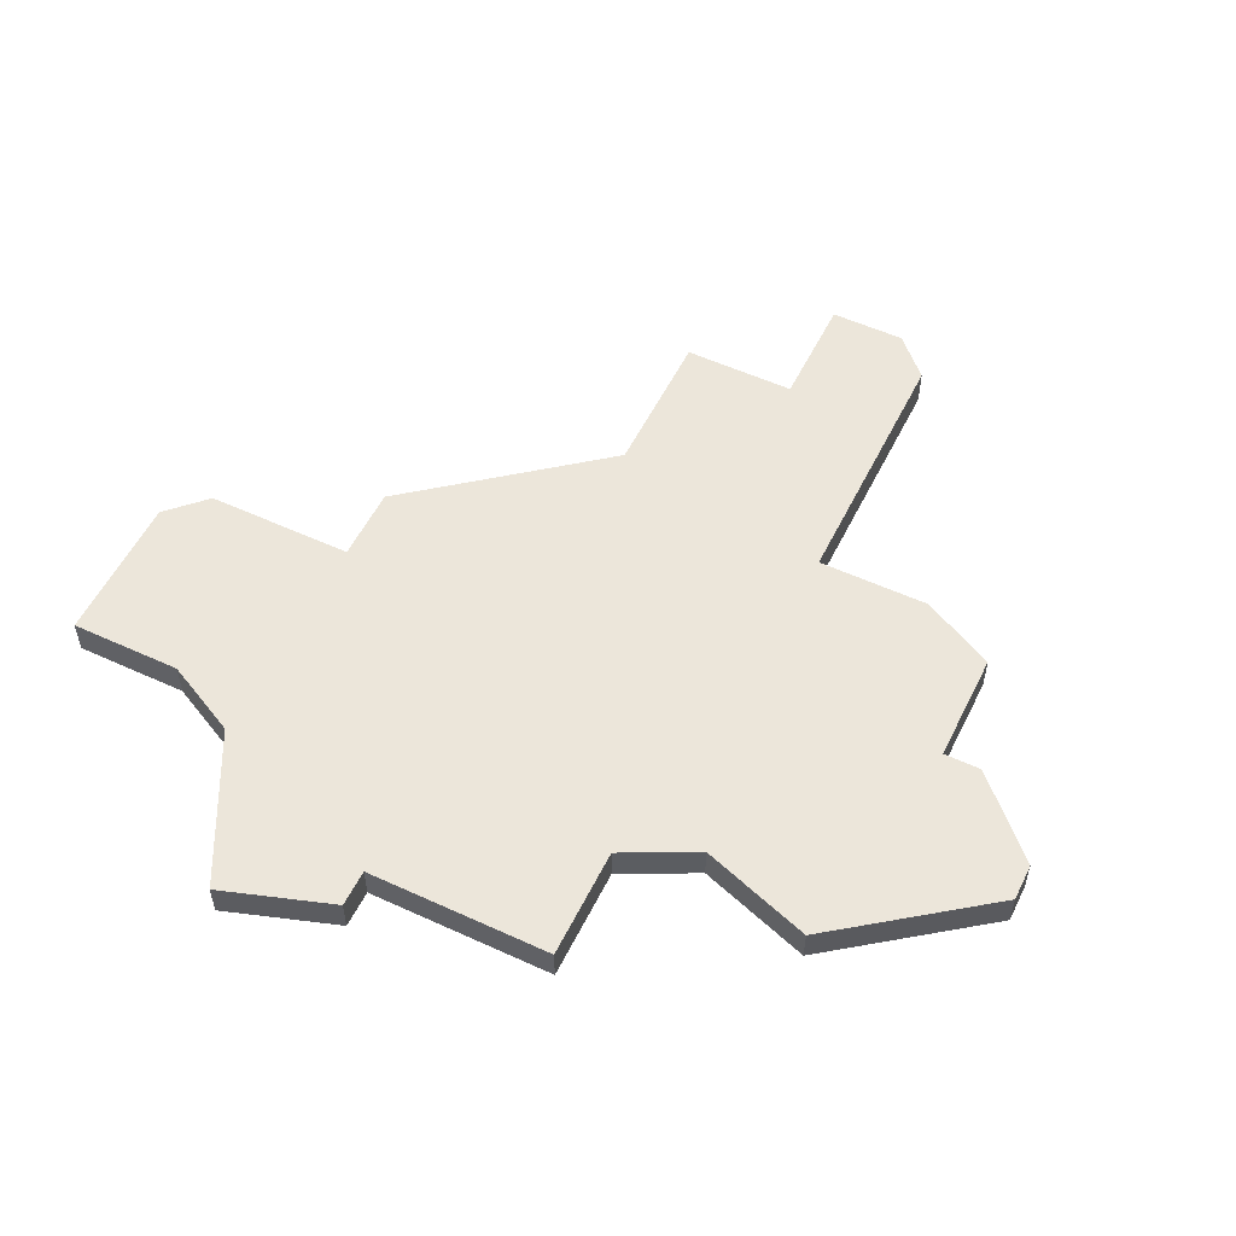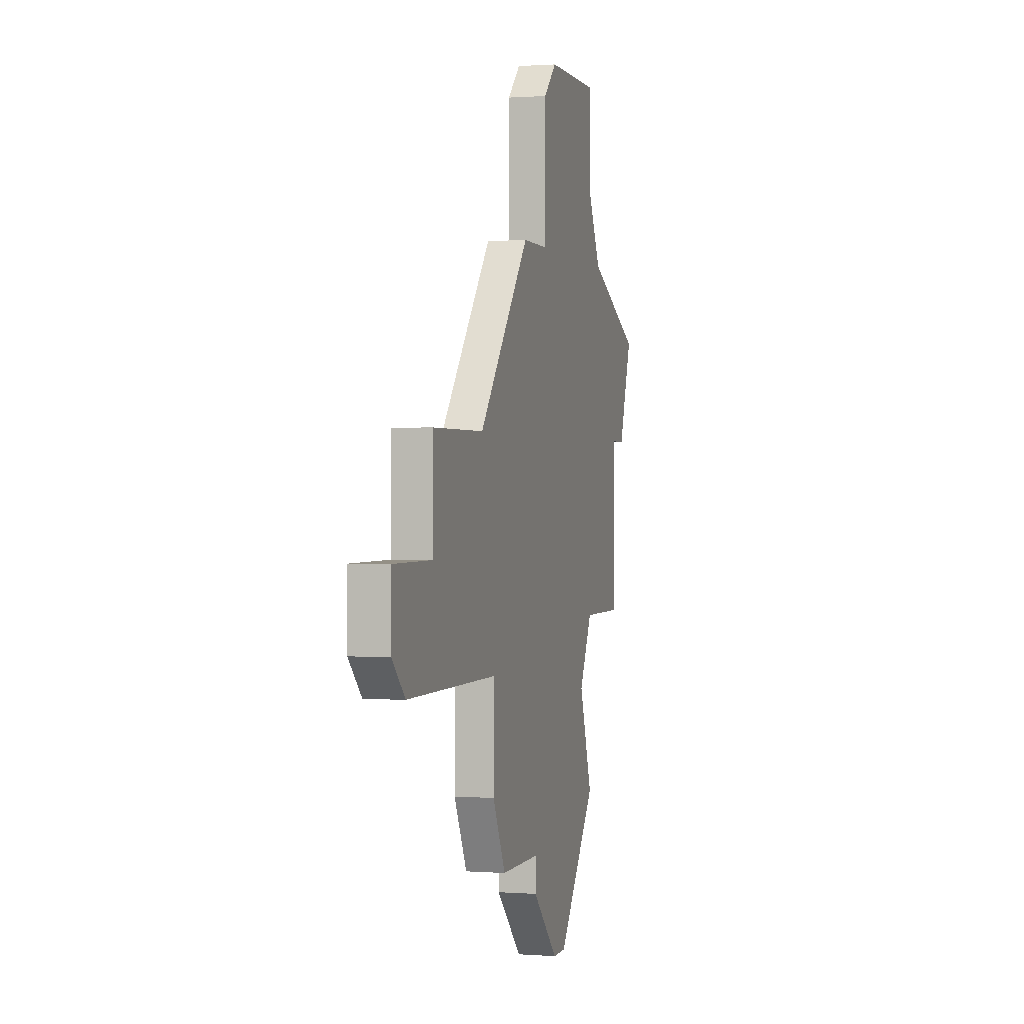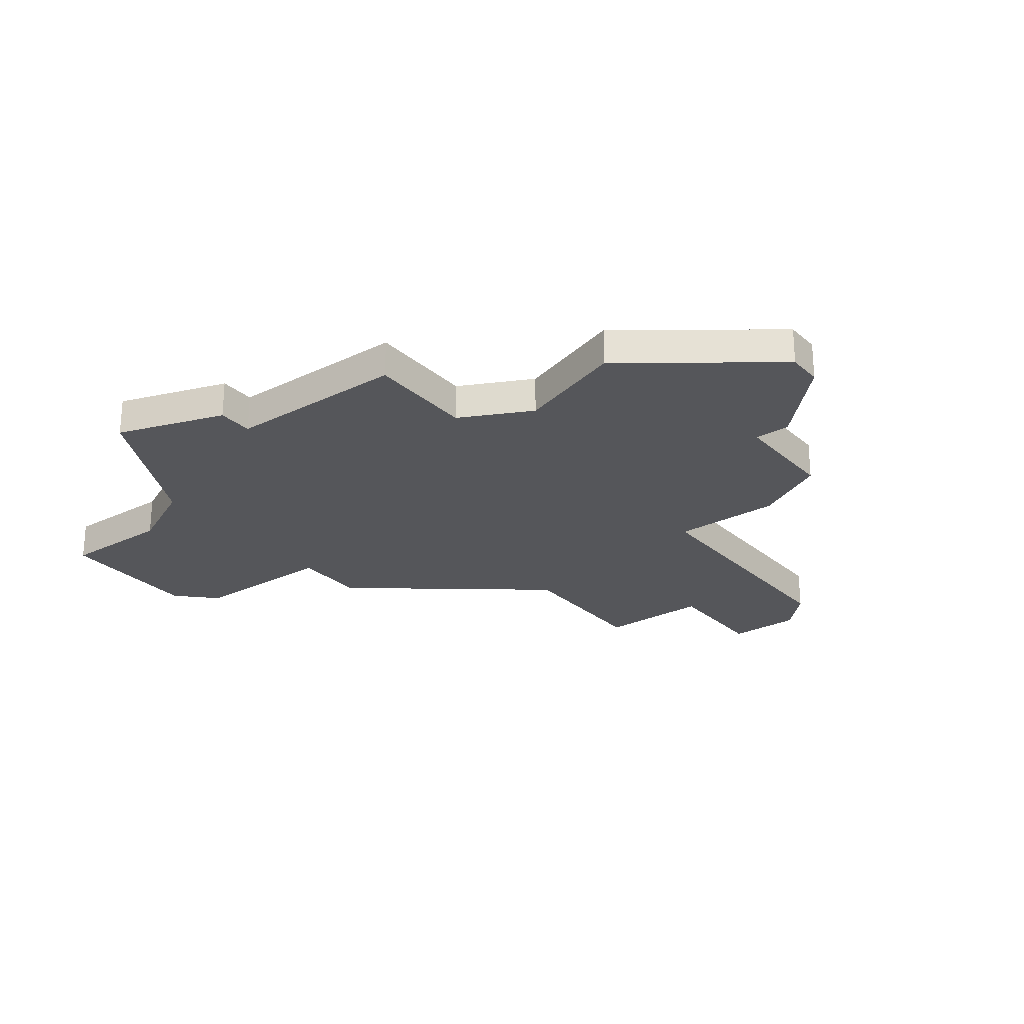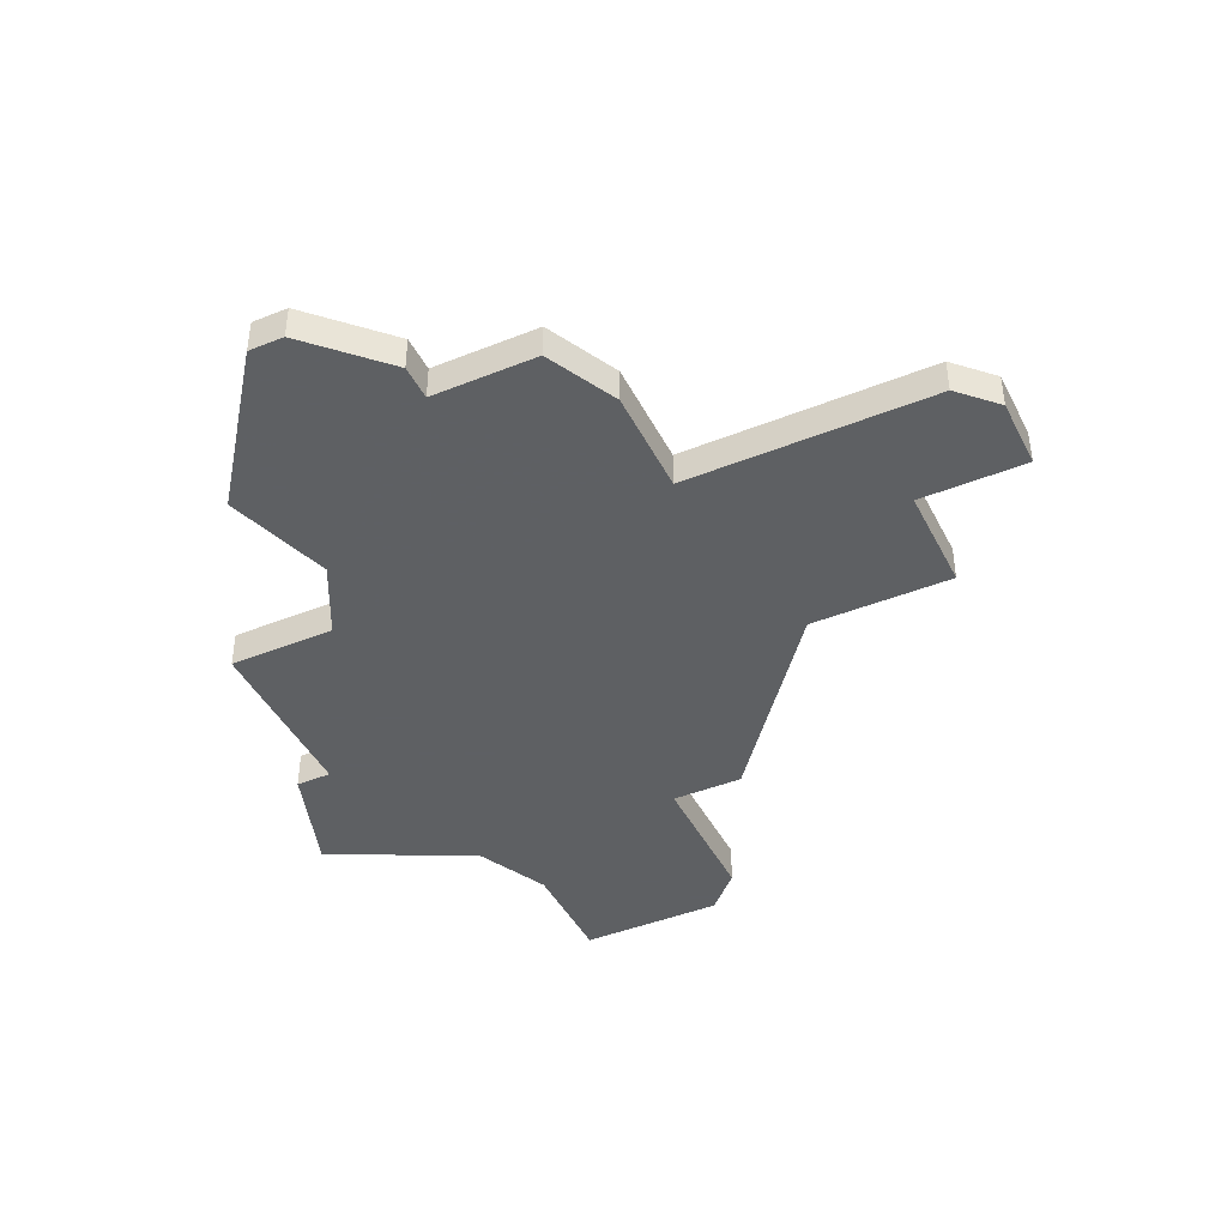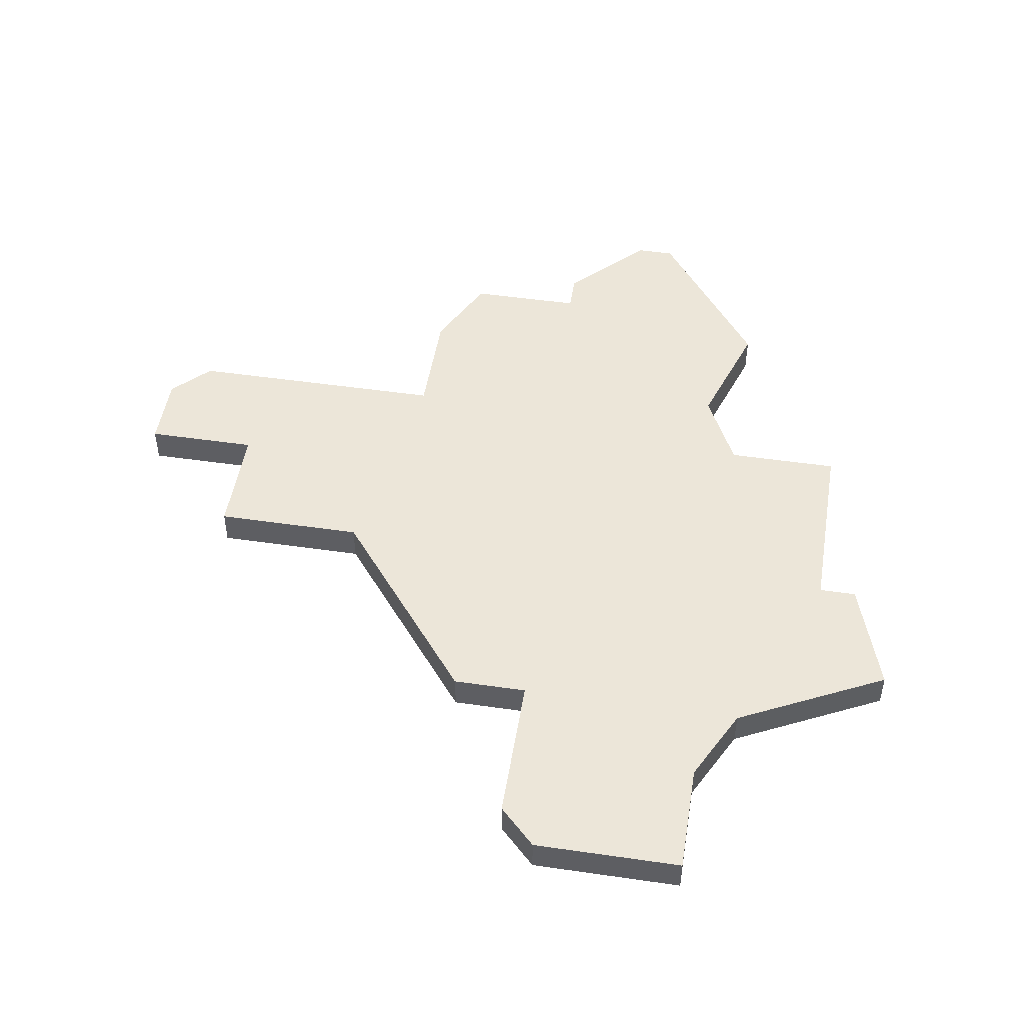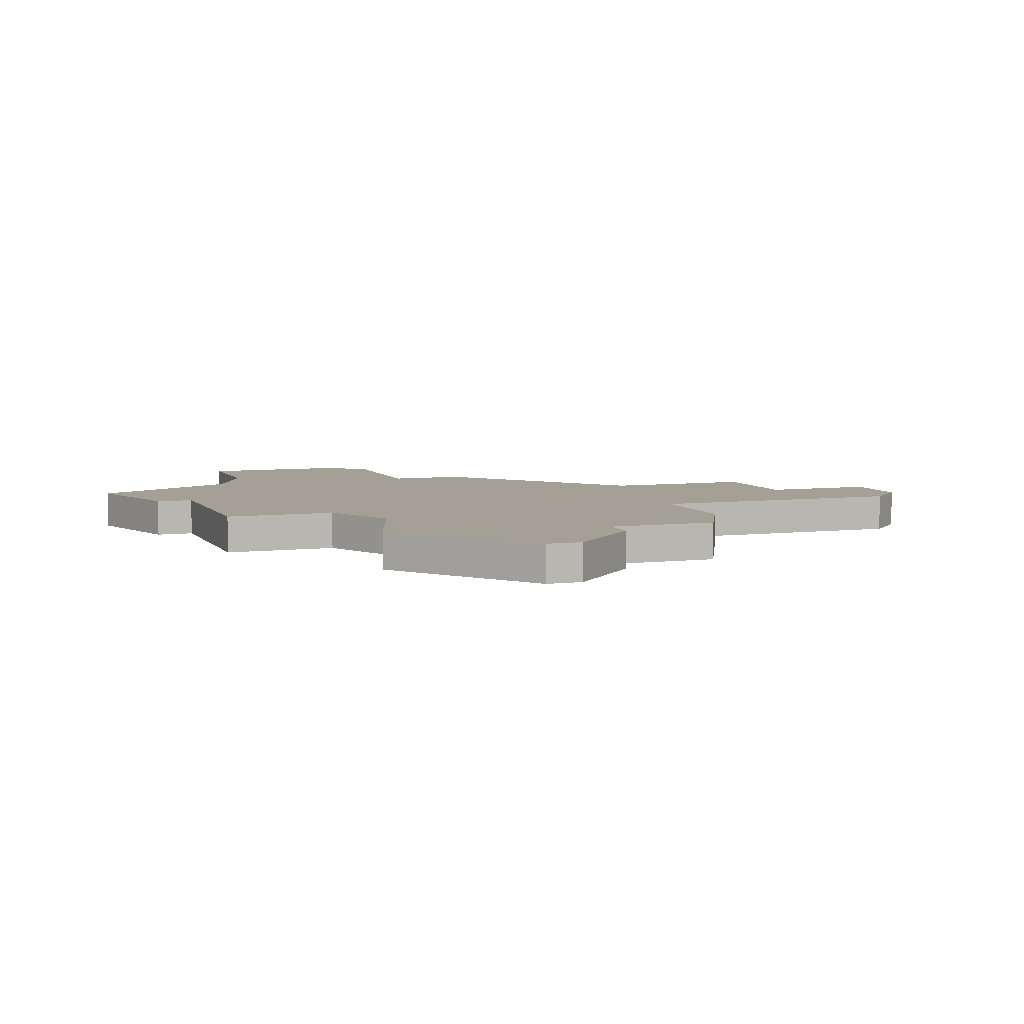
<metadata>
{"format":"obj","ext":"obj","renderer":"f3d","projection":"perspective","resolution":1024,"background":"white","views":[{"elev":54.5,"azim":-64.0,"up":"+Z"},{"elev":0.6,"azim":105.5,"up":"+Y"},{"elev":-25.8,"azim":-52.7,"up":"+Z"},{"elev":-42.7,"azim":25.5,"up":"+Z"},{"elev":48.6,"azim":-170.8,"up":"+Z"},{"elev":5.9,"azim":-20.1,"up":"+Z"}]}
</metadata>
<code>
v 4195 -985 0
v 4195 -985 1
v 4195 -987 0
v 4195 -987 1
v 4178 -989 0
v 4178 -989 1
v 4186 -993 0
v 4186 -993 1
v 4194 -988 0
v 4194 -988 1
v 4177 -975 0
v 4177 -975 1
v 4177 -992 0
v 4177 -992 1
v 4177 -987 0
v 4177 -987 1
v 4177 -972 0
v 4177 -972 1
v 4176 -977 0
v 4176 -977 1
v 4184 -977 0
v 4184 -977 1
v 4192 -985 0
v 4192 -985 1
v 4192 -982 0
v 4192 -982 1
v 4183 -993 0
v 4183 -993 1
v 4183 -994 0
v 4183 -994 1
v 4174 -987 0
v 4174 -987 1
v 4174 -982 0
v 4174 -982 1
v 4182 -977 0
v 4182 -977 1
v 4182 -973 0
v 4182 -973 1
v 4173 -982 0
v 4173 -982 1
v 4181 -996 0
v 4181 -996 1
v 4181 -972 0
v 4181 -972 1
v 4172 -979 0
v 4172 -979 1
v 4180 -996 0
v 4180 -996 1
v 4188 -982 0
v 4188 -982 1
v 4187 -991 0
v 4187 -991 1
v 4187 -988 0
v 4187 -988 1
f 33 15 31
f 27 13 5
f 13 27 47
f 5 15 53
f 33 35 15
f 33 39 45
f 19 33 45
f 37 11 43
f 11 17 43
f 35 33 19
f 35 19 11
f 47 29 41
f 51 7 27
f 27 5 53
f 27 53 51
f 23 9 53
f 3 9 23
f 53 15 49
f 49 35 21
f 11 37 35
f 3 23 1
f 23 49 25
f 53 49 23
f 35 49 15
f 29 47 27
f 32 16 34
f 6 14 28
f 48 28 14
f 54 16 6
f 16 36 34
f 46 40 34
f 46 34 20
f 44 12 38
f 44 18 12
f 20 34 36
f 12 20 36
f 42 30 48
f 28 8 52
f 54 6 28
f 52 54 28
f 54 10 24
f 24 10 4
f 50 16 54
f 22 36 50
f 36 38 12
f 2 24 4
f 26 50 24
f 24 50 54
f 16 50 36
f 28 48 30
f 44 38 43
f 43 38 37
f 18 44 17
f 17 44 43
f 12 18 11
f 11 18 17
f 20 12 19
f 19 12 11
f 46 20 45
f 45 20 19
f 40 46 39
f 39 46 45
f 34 40 33
f 33 40 39
f 32 34 31
f 31 34 33
f 16 32 15
f 15 32 31
f 6 16 5
f 5 16 15
f 14 6 13
f 13 6 5
f 48 14 47
f 47 14 13
f 42 48 41
f 41 48 47
f 30 42 29
f 29 42 41
f 28 30 27
f 27 30 29
f 8 28 7
f 7 28 27
f 52 8 51
f 51 8 7
f 54 52 53
f 53 52 51
f 10 54 9
f 9 54 53
f 4 10 3
f 3 10 9
f 2 4 1
f 1 4 3
f 24 2 23
f 23 2 1
f 26 24 25
f 25 24 23
f 50 26 49
f 49 26 25
f 22 50 21
f 21 50 49
f 38 36 37
f 37 36 35
f 36 22 35
f 35 22 21

</code>
